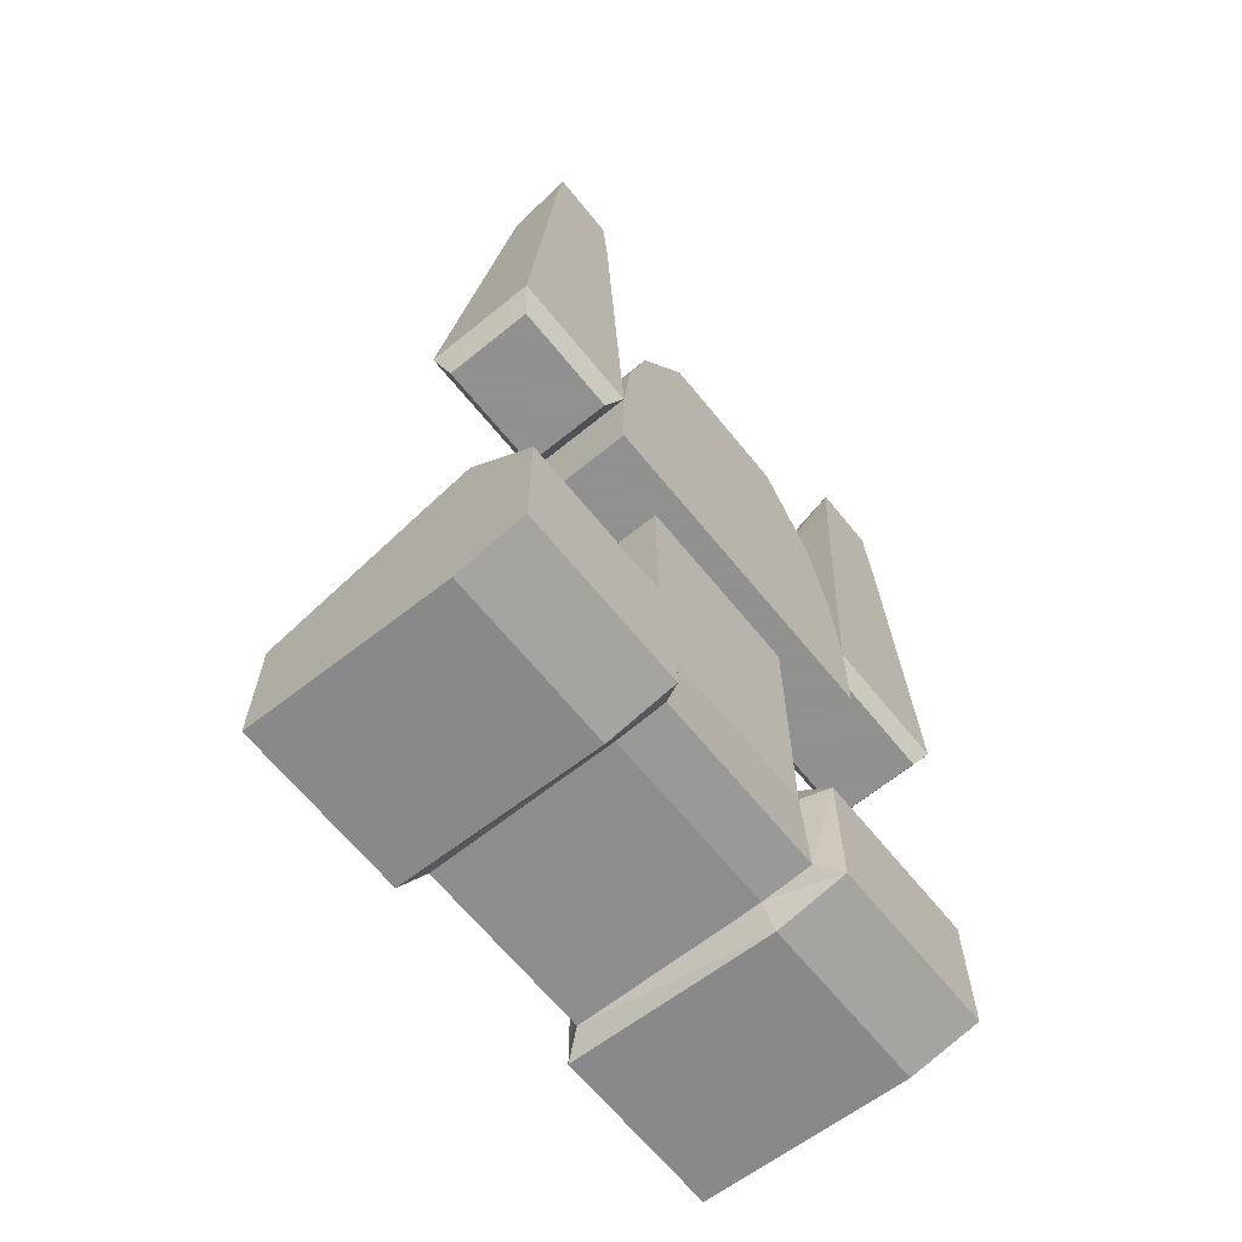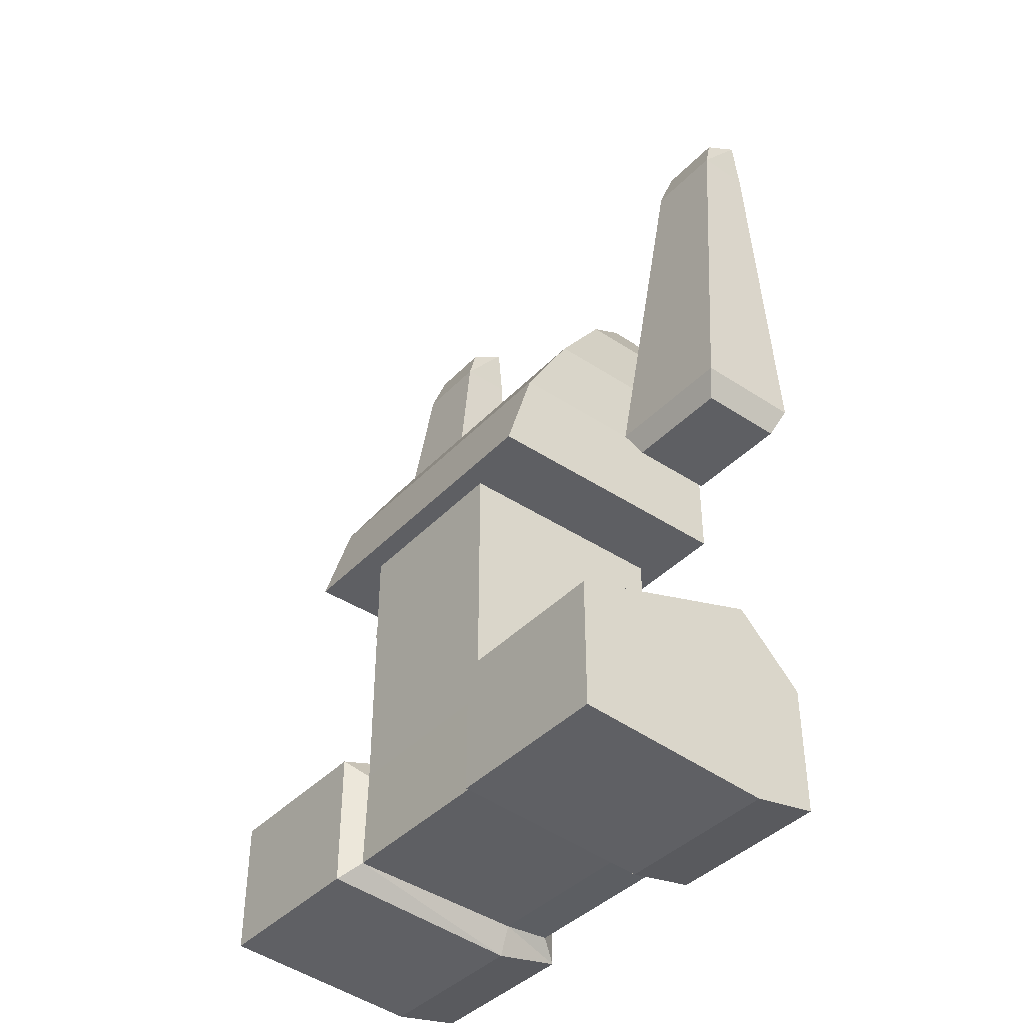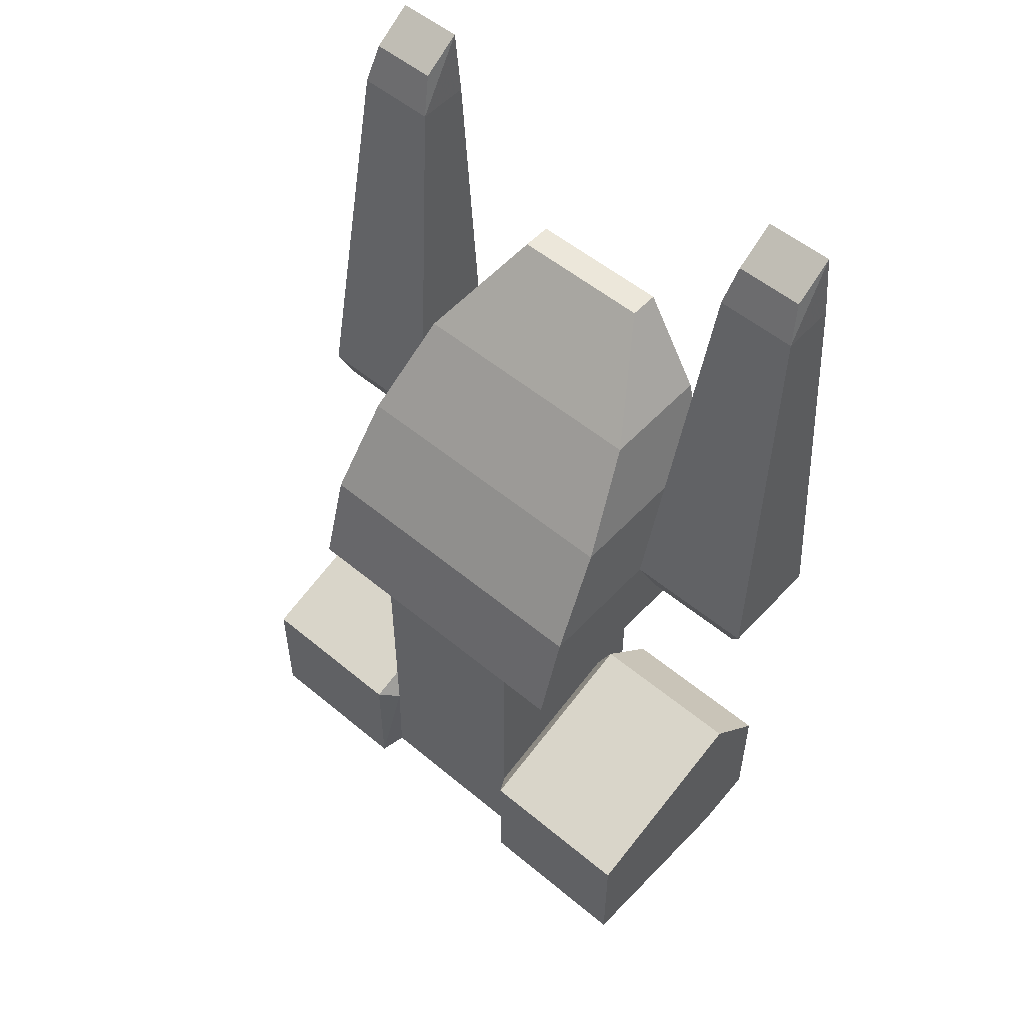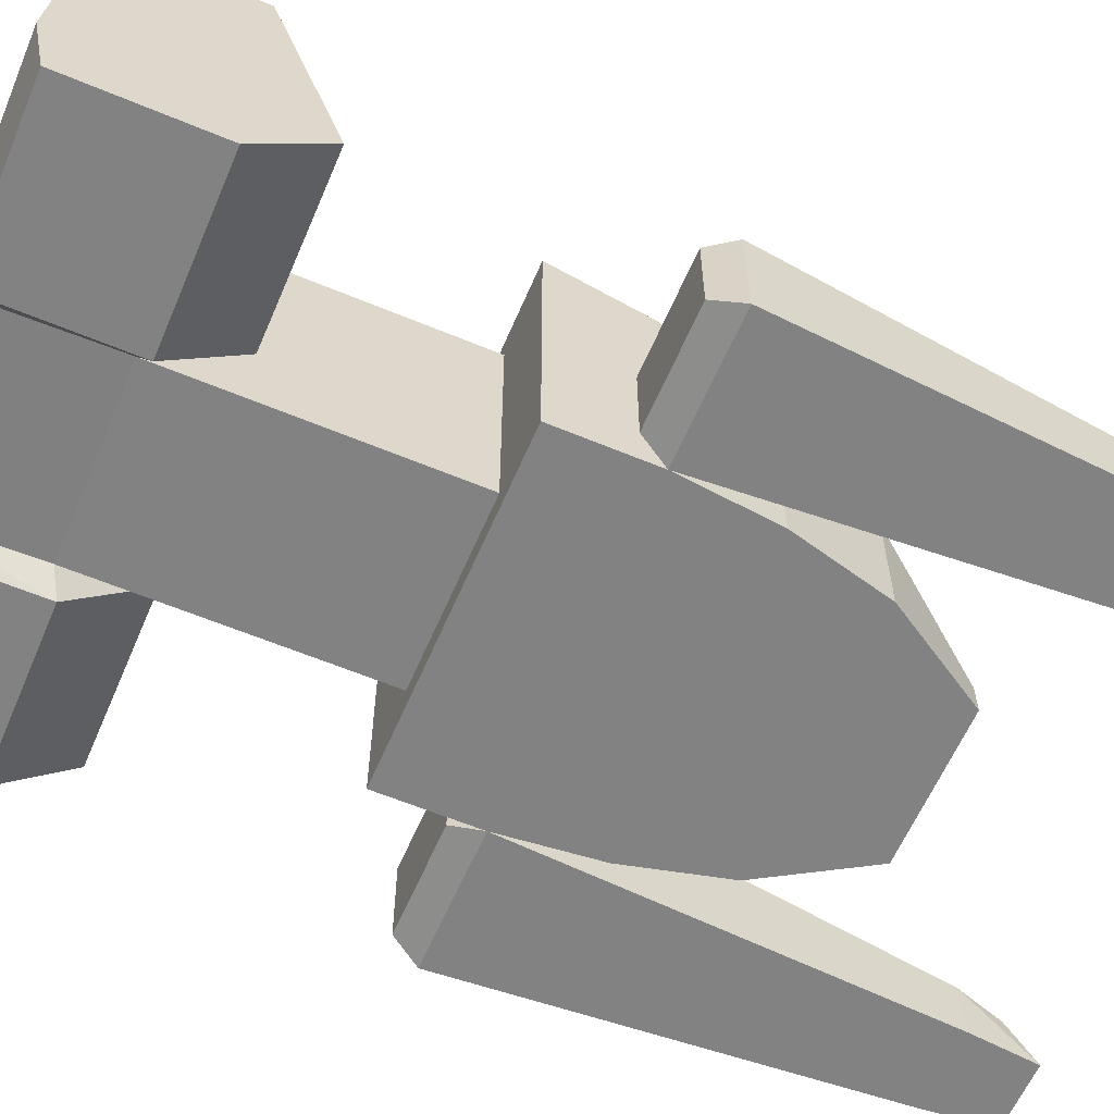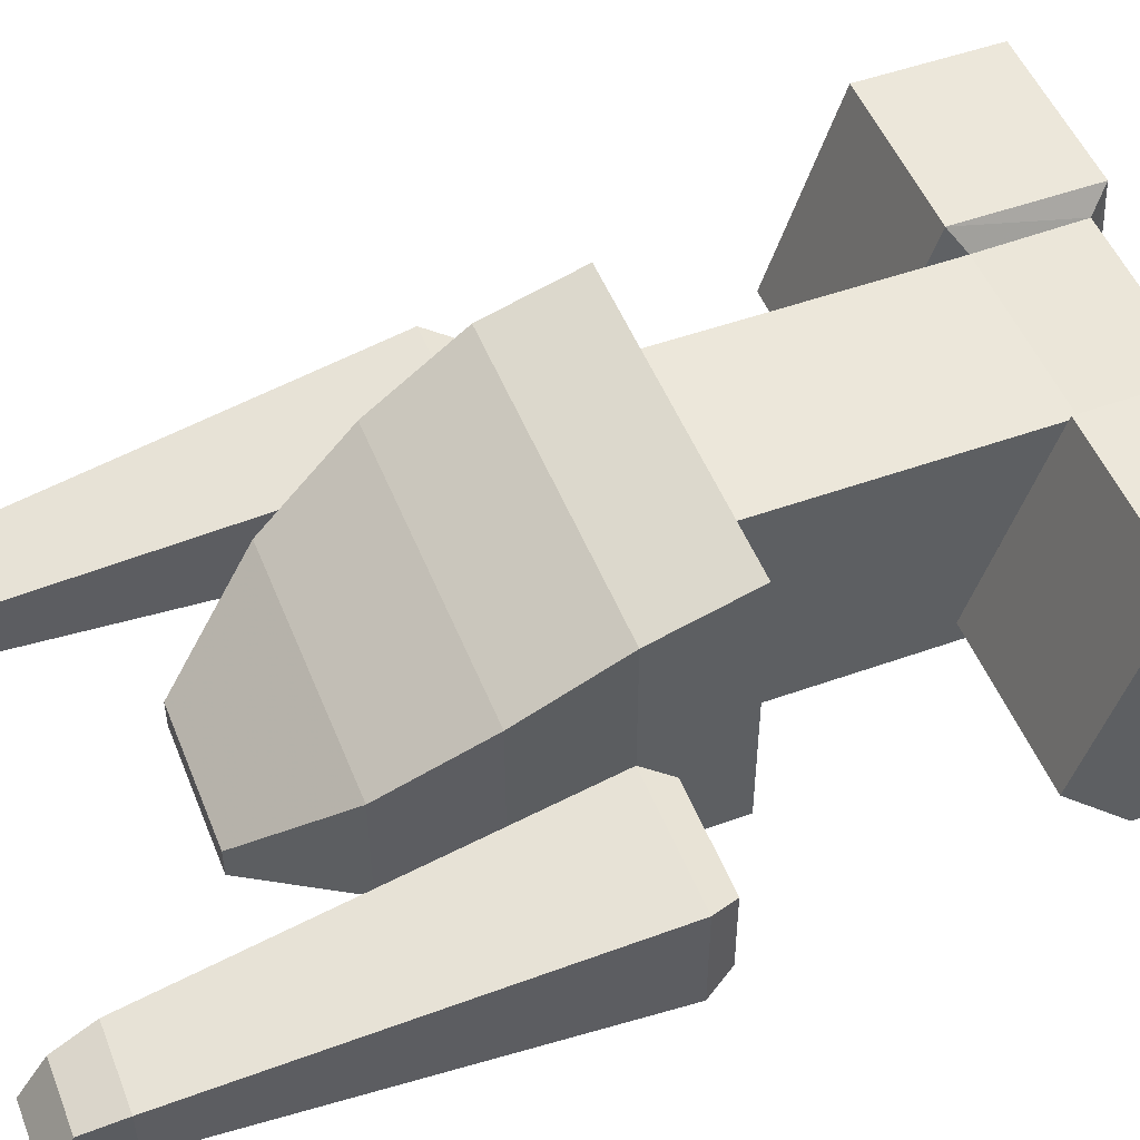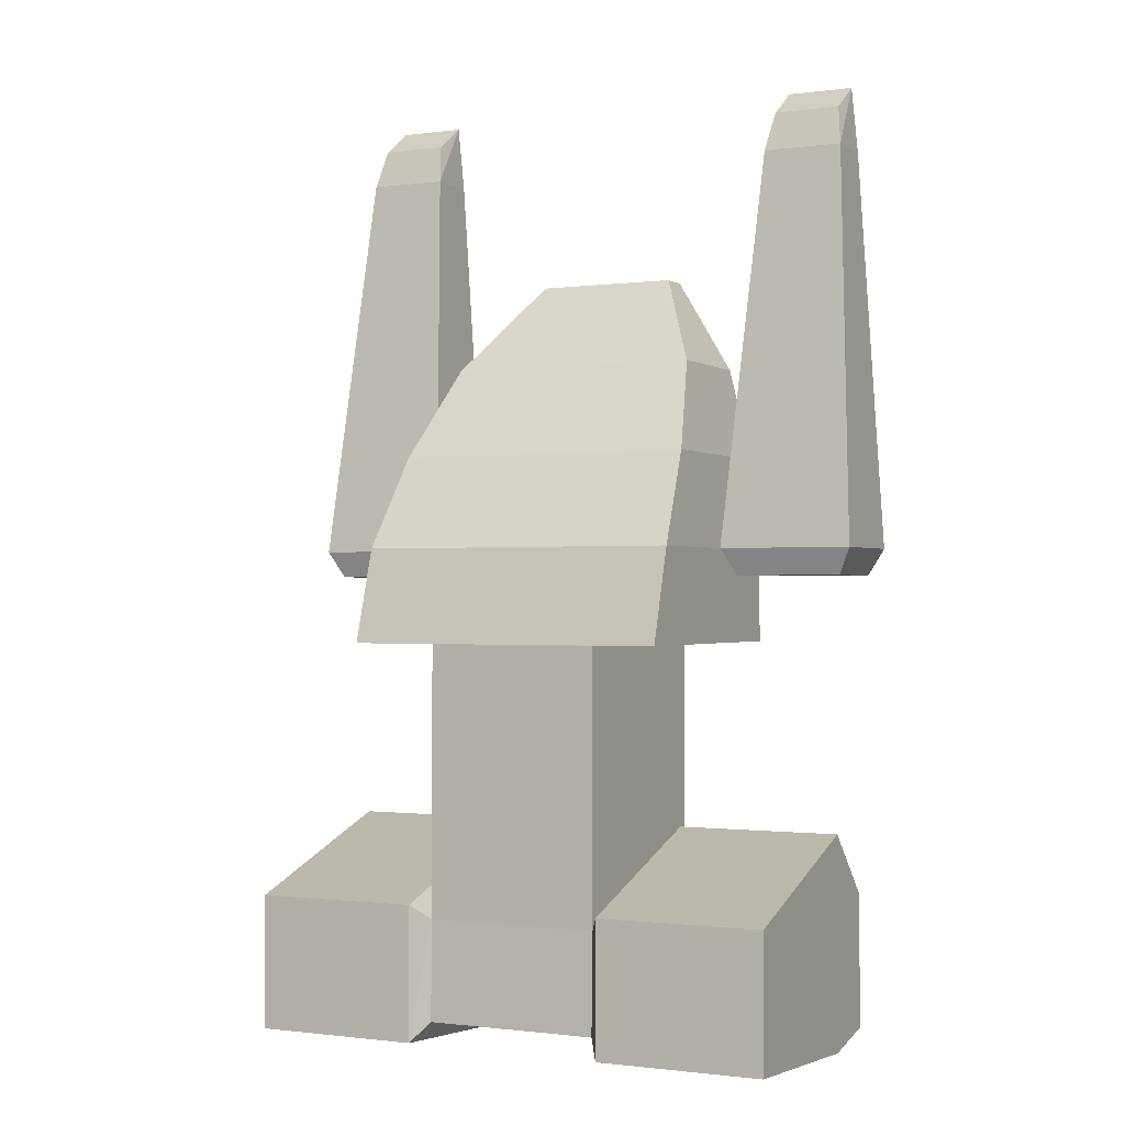
<metadata>
{"format":"obj","ext":"obj","renderer":"f3d","projection":"perspective","resolution":1024,"background":"white","views":[{"elev":-65.8,"azim":-50.9,"up":"+Z"},{"elev":-40.9,"azim":-128.9,"up":"+Z"},{"elev":53.7,"azim":-138.4,"up":"+Z"},{"elev":-60.8,"azim":-113.1,"up":"+Y"},{"elev":50.6,"azim":68.6,"up":"+Y"},{"elev":-0.9,"azim":-153.7,"up":"+Z"}]}
</metadata>
<code>
o Foot7_Plane.027
v -0.1993 -0.1747 -0.125
v 0.2007 -0.1747 -0.125
v -0.1993 0.02535 -0.125
v 0.2007 0.02535 -0.125
v -0.1993 -0.1747 -0.225
v 0.2007 -0.1747 -0.225
v -0.1993 0.02535 -0.225
v 0.2007 0.02535 -0.225
v -0.1993 -0.1247 -0.075
v 0.2007 -0.1247 -0.075
v -0.1993 -0.1247 -0.235
v 0.2007 -0.1247 -0.235
v -0.07431 -0.1747 -0.125
v -0.07431 0.02535 -0.125
v -0.07431 -0.1747 -0.225
v -0.07431 0.02535 -0.225
v -0.07431 -0.1247 -0.235
v -0.07431 -0.1247 -0.075
v 0.07569 -0.1747 -0.125
v 0.07569 -0.1747 -0.225
v 0.07569 -0.1247 -0.075
v 0.07569 0.02535 -0.125
v 0.07569 0.02535 -0.225
v 0.07569 -0.1247 -0.235
v 0.06569 0.009121 -0.1367
v -0.06431 0.009121 -0.1367
v 0.06569 0.01074 -0.2113
v -0.06431 0.01074 -0.2113
v 0.06569 -0.1233 -0.215
v -0.06431 -0.1233 -0.215
v -0.06431 -0.1201 -0.09446
v -0.06431 -0.1562 -0.1327
v -0.06431 -0.1592 -0.2123
v 0.06569 -0.1562 -0.1327
v 0.06569 -0.1592 -0.2123
v 0.06569 -0.1201 -0.09446
v -0.1193 -0.1747 0.065
v 0.1207 -0.1747 0.065
v -0.1193 0.02535 0.065
v 0.1207 0.02535 0.065
v 0.05414 -0.1524 0.345
v -0.05275 -0.1524 0.345
v 0.05414 -0.1747 0.345
v -0.05275 -0.1747 0.345
v -0.1193 -0.1747 0.135
v -0.1123 -0.1747 0.205
v -0.09491 -0.1747 0.275
v -0.09491 -0.08959 0.275
v -0.1123 -0.0385 0.205
v -0.1193 0.00423 0.135
v 0.1207 0.00423 0.135
v 0.1137 -0.0385 0.205
v 0.09629 -0.08959 0.275
v 0.09629 -0.1747 0.275
v 0.1137 -0.1747 0.205
v 0.1207 -0.1747 0.135
v 0.1207 -0.1747 0.135
v 0.2207 -0.1747 0.135
v 0.1207 -0.09465 0.135
v 0.2207 -0.09465 0.135
v 0.1307 -0.1147 0.285
v 0.1307 -0.1747 0.285
v 0.2107 -0.1747 0.285
v 0.2107 -0.1147 0.285
v 0.1407 -0.1347 0.435
v 0.1407 -0.1747 0.435
v 0.2007 -0.1747 0.435
v 0.2007 -0.1347 0.435
v 0.1457 -0.1447 0.465
v 0.1457 -0.1747 0.485
v 0.1957 -0.1747 0.485
v 0.1957 -0.1447 0.465
v 0.1307 -0.1667 0.115
v 0.2107 -0.1667 0.115
v 0.1307 -0.1027 0.115
v 0.2107 -0.1027 0.115
v -0.2193 -0.1747 0.135
v -0.1193 -0.1747 0.135
v -0.2193 -0.09465 0.135
v -0.1193 -0.09465 0.135
v -0.2093 -0.1147 0.285
v -0.2093 -0.1747 0.285
v -0.1293 -0.1747 0.285
v -0.1293 -0.1147 0.285
v -0.1993 -0.1347 0.435
v -0.1993 -0.1747 0.435
v -0.1393 -0.1747 0.435
v -0.1393 -0.1347 0.435
v -0.1943 -0.1447 0.465
v -0.1943 -0.1747 0.485
v -0.1443 -0.1747 0.485
v -0.1443 -0.1447 0.465
v -0.2093 -0.1667 0.115
v -0.1293 -0.1667 0.115
v -0.2093 -0.1027 0.115
v -0.1293 -0.1027 0.115
v 0.06569 0.009121 0.07186
v -0.06431 0.009121 0.07186
v -0.06431 -0.1201 0.1141
v -0.06431 -0.1562 0.07591
v 0.06569 -0.1562 0.07591
v 0.06569 -0.1201 0.1141
f 21 10 4 22
f 24 23 8 12
f 14 16 7 3
f 19 20 6 2
f 10 12 8 4
f 9 11 5 1
f 3 7 11 9
f 2 6 12 10
f 20 24 12 6
f 19 2 10 21
f 1 13 18 9
f 5 11 17 15
f 1 5 15 13
f 16 28 30 17
f 11 7 16 17
f 9 18 14 3
f 4 8 23 22
f 20 35 29 24
f 13 32 31 18
f 22 25 36 21
f 14 26 28 16
f 21 36 34 19
f 25 27 28 26
f 31 99 98 26
f 33 30 29 35
f 32 33 35 34
f 30 28 27 29
f 32 100 99 31
f 17 30 33 15
f 19 34 35 20
f 18 31 26 14
f 23 27 25 22
f 15 33 32 13
f 24 29 27 23
f 37 39 40 38
f 53 41 43 54
f 48 42 41 53
f 54 43 44 47
f 47 44 42 48
f 44 43 41 42
f 37 45 50 39
f 45 46 49 50
f 46 47 48 49
f 38 56 45 37
f 56 55 46 45
f 55 54 47 46
f 39 50 51 40
f 50 49 52 51
f 49 48 53 52
f 40 51 56 38
f 51 52 55 56
f 52 53 54 55
f 57 59 75 73
f 64 61 65 68
f 59 57 62 61
f 60 59 61 64
f 57 58 63 62
f 58 60 64 63
f 67 68 72 71
f 62 63 67 66
f 63 64 68 67
f 61 62 66 65
f 70 71 72 69
f 65 66 70 69
f 68 65 69 72
f 66 67 71 70
f 73 75 76 74
f 59 60 76 75
f 58 57 73 74
f 60 58 74 76
f 77 79 95 93
f 84 81 85 88
f 79 77 82 81
f 80 79 81 84
f 77 78 83 82
f 78 80 84 83
f 87 88 92 91
f 82 83 87 86
f 83 84 88 87
f 81 82 86 85
f 90 91 92 89
f 85 86 90 89
f 88 85 89 92
f 86 87 91 90
f 93 95 96 94
f 79 80 96 95
f 78 77 93 94
f 80 78 94 96
f 100 101 102 99
f 99 102 97 98
f 25 97 102 36
f 36 102 101 34
f 26 98 97 25
f 34 101 100 32

</code>
